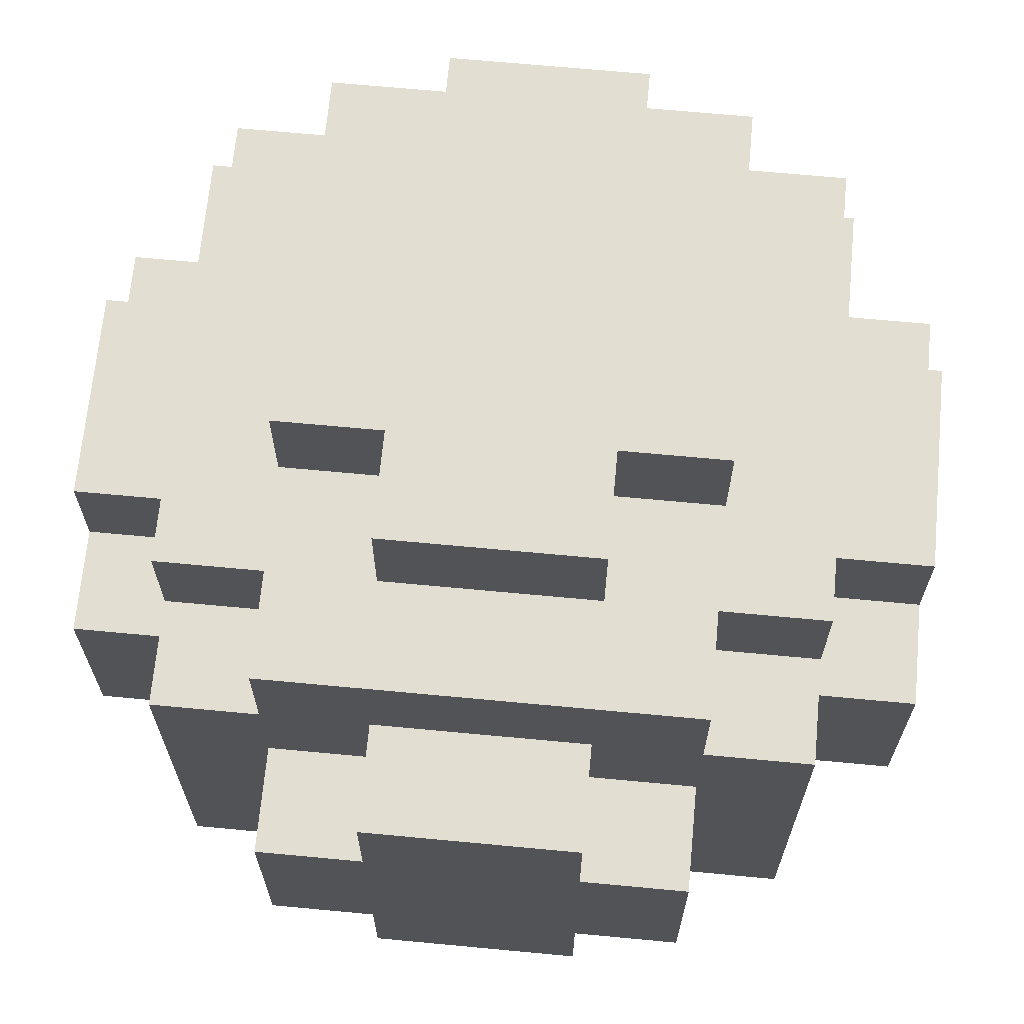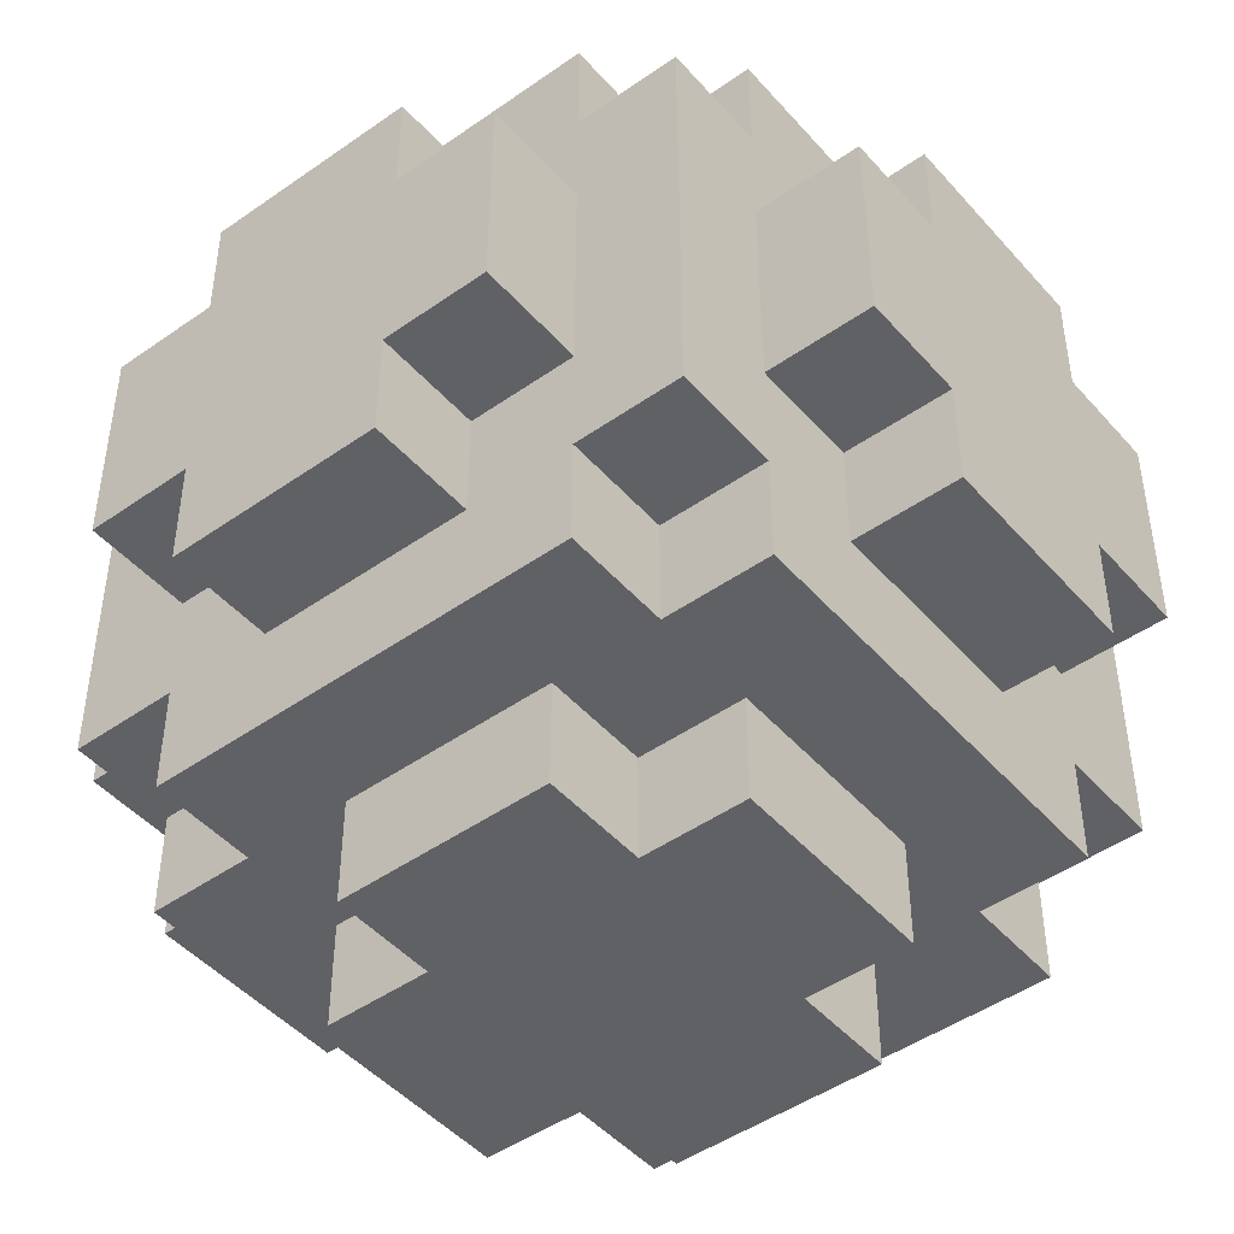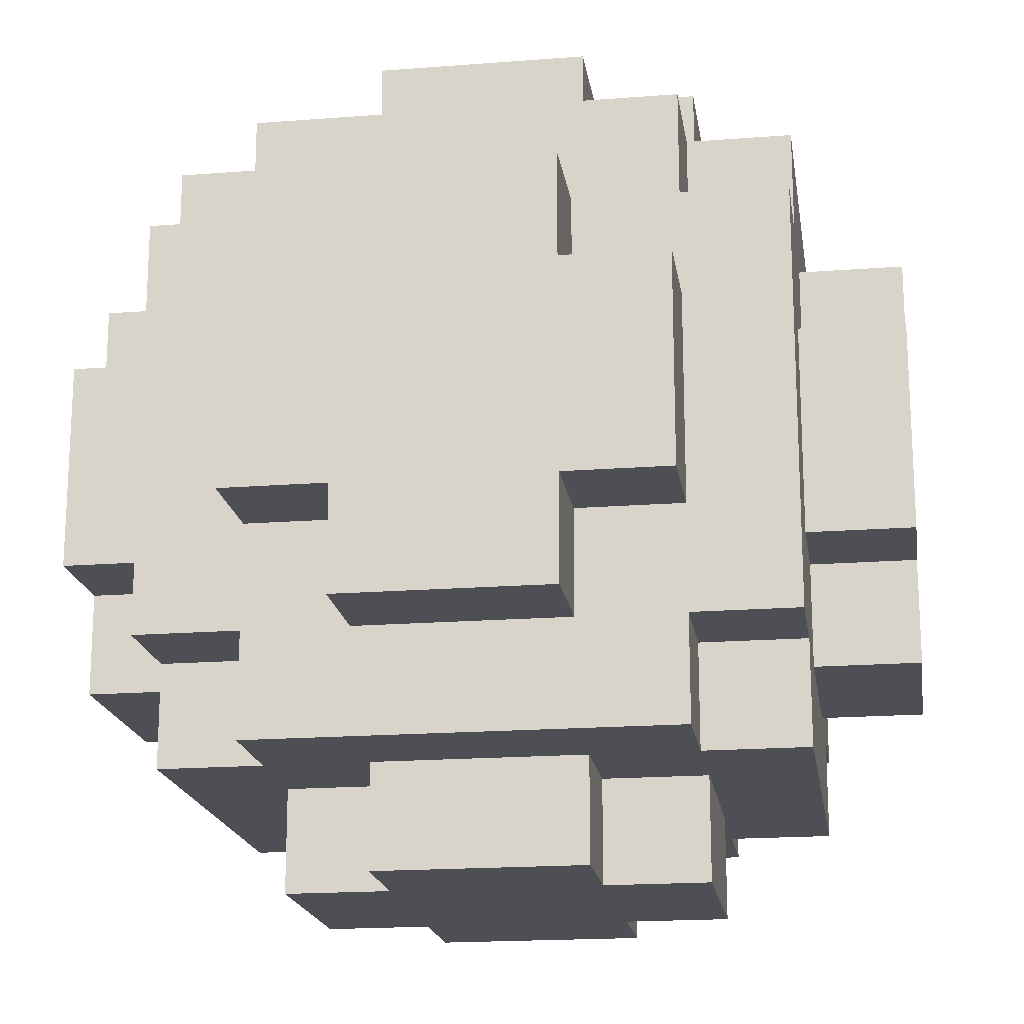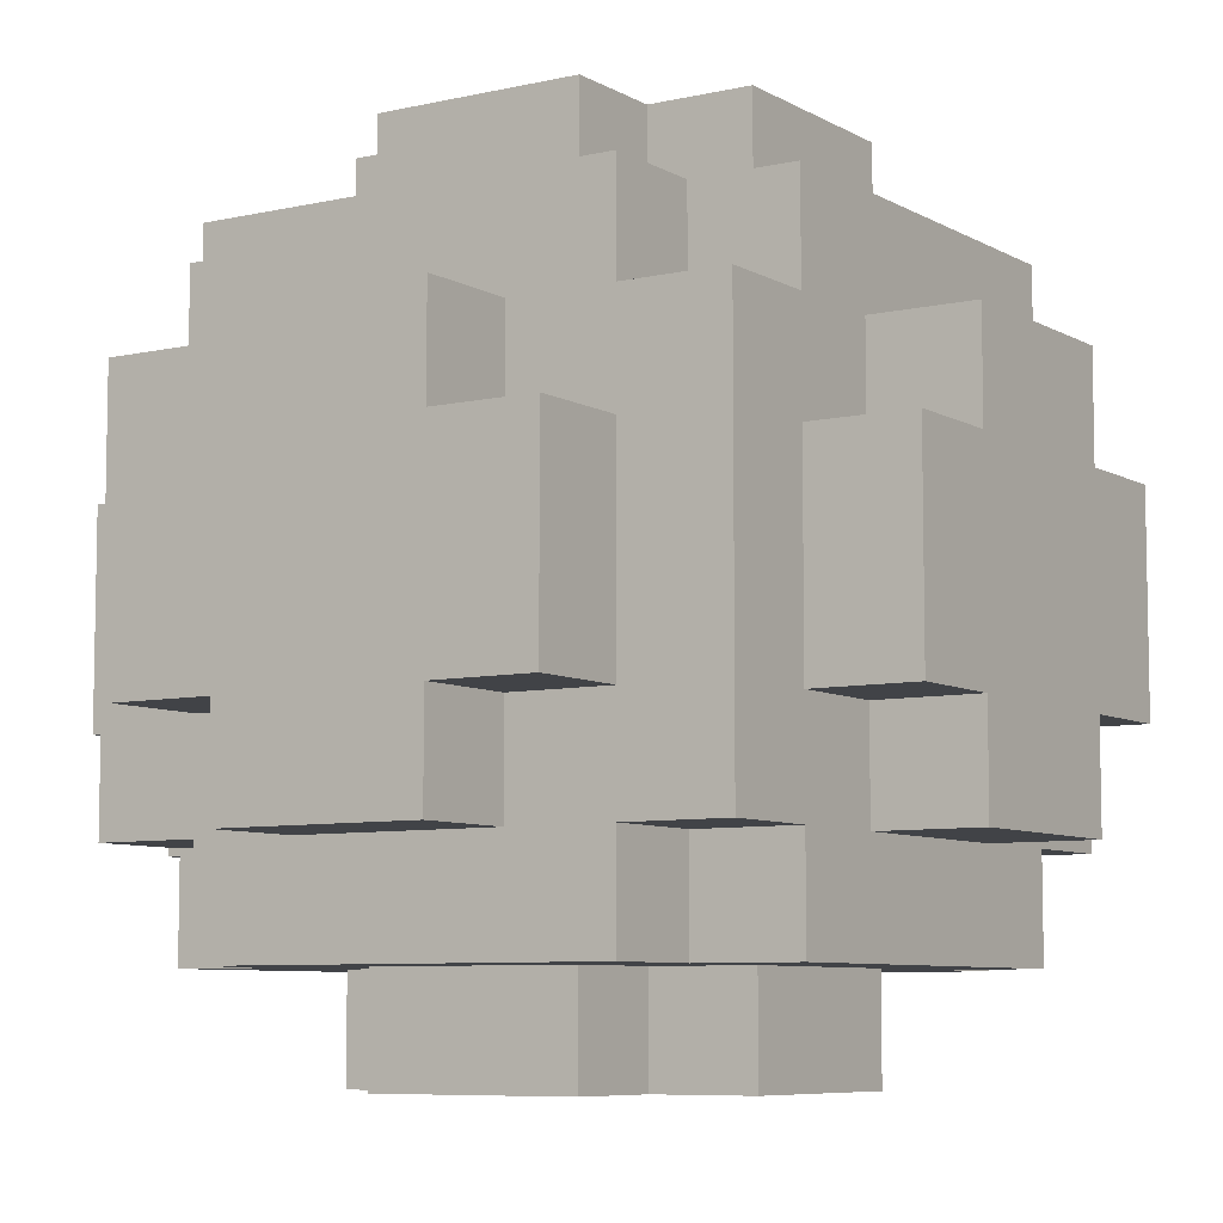
<metadata>
{"format":"obj","ext":"obj","renderer":"f3d","projection":"perspective","resolution":1024,"background":"white","views":[{"elev":67.5,"azim":-84.6,"up":"+Y"},{"elev":-46.6,"azim":-51.3,"up":"+Z"},{"elev":-18.4,"azim":-171.5,"up":"+Z"},{"elev":-7.3,"azim":33.1,"up":"+Z"}]}
</metadata>
<code>
g Person_Head
v -4 2 1
v -4 2 -1
v -4 3 2
v -4 3 1
v -4 3 -1
v -4 3 -2
v -4 5 2
v -4 5 1
v -4 5 -1
v -4 5 -2
v -4 6 1
v -4 6 -1
v -3 1 2
v -3 1 -2
v -3 2 3
v -3 2 2
v -3 2 1
v -3 2 -1
v -3 2 -2
v -3 2 -3
v -3 3 2
v -3 3 1
v -3 3 -1
v -3 3 -2
v -3 5 2
v -3 5 1
v -3 5 -1
v -3 5 -2
v -3 6 3
v -3 6 2
v -3 6 1
v -3 6 -1
v -3 6 -2
v -3 6 -3
v -3 7 2
v -3 7 -2
v -2 0 1
v -2 0 -1
v -2 1 3
v -2 1 2
v -2 1 1
v -2 1 -1
v -2 1 -2
v -2 1 -3
v -2 2 3
v -2 2 2
v -2 2 -2
v -2 2 -3
v -2 3 4
v -2 3 3
v -2 3 -3
v -2 3 -4
v -2 5 4
v -2 5 3
v -2 5 -3
v -2 5 -4
v -2 6 3
v -2 6 2
v -2 6 -2
v -2 6 -3
v -2 7 3
v -2 7 2
v -2 7 1
v -2 7 -1
v -2 7 -2
v -2 7 -3
v -2 8 1
v -2 8 -1
v -1 0 2
v -1 0 1
v -1 0 -1
v -1 0 -2
v -1 1 2
v -1 1 1
v -1 1 -1
v -1 1 -2
v -1 2 4
v -1 2 3
v -1 2 -3
v -1 2 -4
v -1 3 4
v -1 3 3
v -1 3 -3
v -1 3 -4
v -1 5 4
v -1 5 3
v -1 5 -3
v -1 5 -4
v -1 6 4
v -1 6 3
v -1 6 -3
v -1 6 -4
v -1 7 2
v -1 7 1
v -1 7 -1
v -1 7 -2
v -1 8 2
v -1 8 1
v -1 8 -1
v -1 8 -2
v 1 0 2
v 1 0 1
v 1 0 -1
v 1 0 -2
v 1 1 2
v 1 1 1
v 1 1 -1
v 1 1 -2
v 1 2 4
v 1 2 3
v 1 2 -3
v 1 2 -4
v 1 3 4
v 1 3 3
v 1 3 -3
v 1 3 -4
v 1 5 4
v 1 5 3
v 1 5 -3
v 1 5 -4
v 1 6 4
v 1 6 3
v 1 6 -3
v 1 6 -4
v 1 7 2
v 1 7 1
v 1 7 -1
v 1 7 -2
v 1 8 2
v 1 8 1
v 1 8 -1
v 1 8 -2
v 2 0 1
v 2 0 -1
v 2 1 3
v 2 1 2
v 2 1 1
v 2 1 -1
v 2 1 -2
v 2 1 -3
v 2 2 3
v 2 2 2
v 2 2 -2
v 2 2 -3
v 2 3 4
v 2 3 3
v 2 3 -3
v 2 3 -4
v 2 5 4
v 2 5 3
v 2 5 -3
v 2 5 -4
v 2 6 3
v 2 6 2
v 2 6 -2
v 2 6 -3
v 2 7 3
v 2 7 2
v 2 7 1
v 2 7 -1
v 2 7 -2
v 2 7 -3
v 2 8 1
v 2 8 -1
v 3 1 2
v 3 1 -2
v 3 2 3
v 3 2 2
v 3 2 1
v 3 2 -1
v 3 2 -2
v 3 2 -3
v 3 3 2
v 3 3 1
v 3 3 -1
v 3 3 -2
v 3 5 2
v 3 5 1
v 3 5 -1
v 3 5 -2
v 3 6 3
v 3 6 2
v 3 6 1
v 3 6 -1
v 3 6 -2
v 3 6 -3
v 3 7 2
v 3 7 -2
v 4 2 1
v 4 2 -1
v 4 3 2
v 4 3 1
v 4 3 -1
v 4 3 -2
v 4 5 2
v 4 5 1
v 4 5 -1
v 4 5 -2
v 4 6 1
v 4 6 -1
v -2 3 4
v -2 5 4
v -1 2 4
v -1 3 4
v -1 5 4
v -1 6 4
v 1 2 4
v 1 3 4
v 1 5 4
v 1 6 4
v 2 3 4
v 2 5 4
v -3 2 3
v -3 6 3
v -2 1 3
v -2 2 3
v -2 3 3
v -2 5 3
v -2 6 3
v -2 7 3
v -1 2 3
v -1 3 3
v -1 5 3
v -1 6 3
v 1 2 3
v 1 3 3
v 1 5 3
v 1 6 3
v 2 1 3
v 2 2 3
v 2 3 3
v 2 5 3
v 2 6 3
v 2 7 3
v 3 2 3
v 3 6 3
v -4 3 2
v -4 5 2
v -3 1 2
v -3 2 2
v -3 3 2
v -3 5 2
v -3 6 2
v -3 7 2
v -2 1 2
v -2 2 2
v -2 6 2
v -2 7 2
v -1 0 2
v -1 1 2
v -1 7 2
v -1 8 2
v 1 0 2
v 1 1 2
v 1 7 2
v 1 8 2
v 2 1 2
v 2 2 2
v 2 6 2
v 2 7 2
v 3 1 2
v 3 2 2
v 3 3 2
v 3 5 2
v 3 6 2
v 3 7 2
v 4 3 2
v 4 5 2
v -4 2 1
v -4 3 1
v -4 5 1
v -4 6 1
v -3 2 1
v -3 3 1
v -3 5 1
v -3 6 1
v -2 0 1
v -2 1 1
v -2 7 1
v -2 8 1
v -1 0 1
v -1 1 1
v -1 7 1
v -1 8 1
v 1 0 1
v 1 1 1
v 1 7 1
v 1 8 1
v 2 0 1
v 2 1 1
v 2 7 1
v 2 8 1
v 3 2 1
v 3 3 1
v 3 5 1
v 3 6 1
v 4 2 1
v 4 3 1
v 4 5 1
v 4 6 1
v -4 2 -1
v -4 3 -1
v -4 5 -1
v -4 6 -1
v -3 2 -1
v -3 3 -1
v -3 5 -1
v -3 6 -1
v -2 0 -1
v -2 1 -1
v -2 7 -1
v -2 8 -1
v -1 0 -1
v -1 1 -1
v -1 7 -1
v -1 8 -1
v 1 0 -1
v 1 1 -1
v 1 7 -1
v 1 8 -1
v 2 0 -1
v 2 1 -1
v 2 7 -1
v 2 8 -1
v 3 2 -1
v 3 3 -1
v 3 5 -1
v 3 6 -1
v 4 2 -1
v 4 3 -1
v 4 5 -1
v 4 6 -1
v -4 3 -2
v -4 5 -2
v -3 1 -2
v -3 2 -2
v -3 3 -2
v -3 5 -2
v -3 6 -2
v -3 7 -2
v -2 1 -2
v -2 2 -2
v -2 6 -2
v -2 7 -2
v -1 0 -2
v -1 1 -2
v -1 7 -2
v -1 8 -2
v 1 0 -2
v 1 1 -2
v 1 7 -2
v 1 8 -2
v 2 1 -2
v 2 2 -2
v 2 6 -2
v 2 7 -2
v 3 1 -2
v 3 2 -2
v 3 3 -2
v 3 5 -2
v 3 6 -2
v 3 7 -2
v 4 3 -2
v 4 5 -2
v -3 2 -3
v -3 6 -3
v -2 1 -3
v -2 2 -3
v -2 3 -3
v -2 5 -3
v -2 6 -3
v -2 7 -3
v -1 2 -3
v -1 3 -3
v -1 5 -3
v -1 6 -3
v 1 2 -3
v 1 3 -3
v 1 5 -3
v 1 6 -3
v 2 1 -3
v 2 2 -3
v 2 3 -3
v 2 5 -3
v 2 6 -3
v 2 7 -3
v 3 2 -3
v 3 6 -3
v -2 3 -4
v -2 5 -4
v -1 2 -4
v -1 3 -4
v -1 5 -4
v -1 6 -4
v 1 2 -4
v 1 3 -4
v 1 5 -4
v 1 6 -4
v 2 3 -4
v 2 5 -4
v -1 0 2
v 1 0 2
v -2 0 1
v -1 0 1
v 1 0 1
v 2 0 1
v -2 0 -1
v -1 0 -1
v 1 0 -1
v 2 0 -1
v -1 0 -2
v 1 0 -2
v -2 1 3
v 2 1 3
v -3 1 2
v -2 1 2
v -1 1 2
v 1 1 2
v 2 1 2
v 3 1 2
v -2 1 1
v -1 1 1
v 1 1 1
v 2 1 1
v -2 1 -1
v -1 1 -1
v 1 1 -1
v 2 1 -1
v -3 1 -2
v -2 1 -2
v -1 1 -2
v 1 1 -2
v 2 1 -2
v 3 1 -2
v -2 1 -3
v 2 1 -3
v -1 2 4
v 1 2 4
v -3 2 3
v -2 2 3
v -1 2 3
v 1 2 3
v 2 2 3
v 3 2 3
v -3 2 2
v -2 2 2
v 2 2 2
v 3 2 2
v -4 2 1
v -3 2 1
v 3 2 1
v 4 2 1
v -4 2 -1
v -3 2 -1
v 3 2 -1
v 4 2 -1
v -3 2 -2
v -2 2 -2
v 2 2 -2
v 3 2 -2
v -3 2 -3
v -2 2 -3
v -1 2 -3
v 1 2 -3
v 2 2 -3
v 3 2 -3
v -1 2 -4
v 1 2 -4
v -2 3 4
v -1 3 4
v 1 3 4
v 2 3 4
v -2 3 3
v -1 3 3
v 1 3 3
v 2 3 3
v -4 3 2
v -3 3 2
v 3 3 2
v 4 3 2
v -4 3 1
v -3 3 1
v 3 3 1
v 4 3 1
v -4 3 -1
v -3 3 -1
v 3 3 -1
v 4 3 -1
v -4 3 -2
v -3 3 -2
v 3 3 -2
v 4 3 -2
v -2 3 -3
v -1 3 -3
v 1 3 -3
v 2 3 -3
v -2 3 -4
v -1 3 -4
v 1 3 -4
v 2 3 -4
v -2 5 4
v -1 5 4
v 1 5 4
v 2 5 4
v -2 5 3
v -1 5 3
v 1 5 3
v 2 5 3
v -4 5 2
v -3 5 2
v 3 5 2
v 4 5 2
v -4 5 1
v -3 5 1
v 3 5 1
v 4 5 1
v -4 5 -1
v -3 5 -1
v 3 5 -1
v 4 5 -1
v -4 5 -2
v -3 5 -2
v 3 5 -2
v 4 5 -2
v -2 5 -3
v -1 5 -3
v 1 5 -3
v 2 5 -3
v -2 5 -4
v -1 5 -4
v 1 5 -4
v 2 5 -4
v -1 6 4
v 1 6 4
v -3 6 3
v -2 6 3
v -1 6 3
v 1 6 3
v 2 6 3
v 3 6 3
v -3 6 2
v -2 6 2
v 2 6 2
v 3 6 2
v -4 6 1
v -3 6 1
v 3 6 1
v 4 6 1
v -4 6 -1
v -3 6 -1
v 3 6 -1
v 4 6 -1
v -3 6 -2
v -2 6 -2
v 2 6 -2
v 3 6 -2
v -3 6 -3
v -2 6 -3
v -1 6 -3
v 1 6 -3
v 2 6 -3
v 3 6 -3
v -1 6 -4
v 1 6 -4
v -2 7 3
v 2 7 3
v -3 7 2
v -2 7 2
v -1 7 2
v 1 7 2
v 2 7 2
v 3 7 2
v -2 7 1
v -1 7 1
v 1 7 1
v 2 7 1
v -2 7 -1
v -1 7 -1
v 1 7 -1
v 2 7 -1
v -3 7 -2
v -2 7 -2
v -1 7 -2
v 1 7 -2
v 2 7 -2
v 3 7 -2
v -2 7 -3
v 2 7 -3
v -1 8 2
v 1 8 2
v -2 8 1
v -1 8 1
v 1 8 1
v 2 8 1
v -2 8 -1
v -1 8 -1
v 1 8 -1
v 2 8 -1
v -1 8 -2
v 1 8 -2
f 4 2 1
f 5 2 4
f 7 4 3
f 7 6 5
f 7 5 4
f 8 6 7
f 9 6 8
f 10 6 9
f 11 9 8
f 12 9 11
f 16 14 13
f 17 14 16
f 18 14 17
f 19 14 18
f 21 16 15
f 21 17 16
f 22 17 21
f 23 20 19
f 23 19 18
f 24 20 23
f 25 21 15
f 28 20 24
f 29 26 25
f 29 25 15
f 30 26 29
f 31 26 30
f 32 28 27
f 33 20 28
f 33 28 32
f 34 20 33
f 35 31 30
f 35 32 31
f 35 33 32
f 36 33 35
f 41 38 37
f 42 38 41
f 45 40 39
f 46 40 45
f 47 44 43
f 48 44 47
f 53 50 49
f 54 50 53
f 55 52 51
f 56 52 55
f 61 58 57
f 62 58 61
f 65 60 59
f 66 60 65
f 67 64 63
f 68 64 67
f 73 70 69
f 74 70 73
f 75 72 71
f 76 72 75
f 81 78 77
f 82 78 81
f 83 80 79
f 84 80 83
f 89 86 85
f 90 86 89
f 91 88 87
f 92 88 91
f 97 94 93
f 98 94 97
f 99 96 95
f 100 96 99
f 101 102 105
f 105 102 106
f 103 104 107
f 107 104 108
f 109 110 113
f 113 110 114
f 111 112 115
f 115 112 116
f 117 118 121
f 121 118 122
f 119 120 123
f 123 120 124
f 125 126 129
f 129 126 130
f 127 128 131
f 131 128 132
f 133 134 137
f 137 134 138
f 135 136 141
f 141 136 142
f 139 140 143
f 143 140 144
f 145 146 149
f 149 146 150
f 147 148 151
f 151 148 152
f 153 154 157
f 157 154 158
f 155 156 161
f 161 156 162
f 159 160 163
f 163 160 164
f 165 166 168
f 168 166 169
f 169 166 170
f 170 166 171
f 167 168 173
f 168 169 173
f 173 169 174
f 171 172 175
f 170 171 175
f 175 172 176
f 167 173 177
f 176 172 180
f 177 178 181
f 167 177 181
f 181 178 182
f 182 178 183
f 179 180 184
f 180 172 185
f 184 180 185
f 185 172 186
f 182 183 187
f 183 184 187
f 184 185 187
f 187 185 188
f 189 190 192
f 192 190 193
f 191 192 195
f 193 194 195
f 192 193 195
f 195 194 196
f 196 194 197
f 197 194 198
f 196 197 199
f 199 197 200
f 204 202 201
f 205 202 204
f 207 204 203
f 207 206 205
f 207 205 204
f 208 206 207
f 209 206 208
f 210 206 209
f 211 209 208
f 212 209 211
f 216 214 213
f 217 214 216
f 218 214 217
f 219 214 218
f 221 216 215
f 221 217 216
f 222 217 221
f 223 220 219
f 223 219 218
f 224 220 223
f 225 221 215
f 228 220 224
f 229 226 225
f 229 225 215
f 230 226 229
f 231 226 230
f 232 228 227
f 233 220 228
f 233 228 232
f 234 220 233
f 235 231 230
f 235 232 231
f 235 233 232
f 236 233 235
f 241 238 237
f 242 238 241
f 245 240 239
f 246 240 245
f 247 244 243
f 248 244 247
f 253 250 249
f 254 250 253
f 255 252 251
f 256 252 255
f 261 258 257
f 262 258 261
f 265 260 259
f 266 260 265
f 267 264 263
f 268 264 267
f 273 270 269
f 274 270 273
f 275 272 271
f 276 272 275
f 281 278 277
f 282 278 281
f 283 280 279
f 284 280 283
f 289 286 285
f 290 286 289
f 291 288 287
f 292 288 291
f 297 294 293
f 298 294 297
f 299 296 295
f 300 296 299
f 301 302 305
f 305 302 306
f 303 304 307
f 307 304 308
f 309 310 313
f 313 310 314
f 311 312 315
f 315 312 316
f 317 318 321
f 321 318 322
f 319 320 323
f 323 320 324
f 325 326 329
f 329 326 330
f 327 328 331
f 331 328 332
f 333 334 337
f 337 334 338
f 335 336 341
f 341 336 342
f 339 340 343
f 343 340 344
f 345 346 349
f 349 346 350
f 347 348 351
f 351 348 352
f 353 354 357
f 357 354 358
f 355 356 361
f 361 356 362
f 359 360 363
f 363 360 364
f 365 366 368
f 368 366 369
f 369 366 370
f 370 366 371
f 367 368 373
f 368 369 373
f 373 369 374
f 371 372 375
f 370 371 375
f 375 372 376
f 367 373 377
f 376 372 380
f 377 378 381
f 367 377 381
f 381 378 382
f 382 378 383
f 379 380 384
f 380 372 385
f 384 380 385
f 385 372 386
f 382 383 387
f 383 384 387
f 384 385 387
f 387 385 388
f 389 390 392
f 392 390 393
f 391 392 395
f 393 394 395
f 392 393 395
f 395 394 396
f 396 394 397
f 397 394 398
f 396 397 399
f 399 397 400
f 404 402 401
f 405 402 404
f 407 404 403
f 407 406 405
f 407 405 404
f 408 406 407
f 409 406 408
f 410 406 409
f 411 409 408
f 412 409 411
f 416 414 413
f 417 414 416
f 418 414 417
f 419 414 418
f 421 416 415
f 421 417 416
f 422 417 421
f 423 420 419
f 423 419 418
f 424 420 423
f 425 421 415
f 428 420 424
f 429 426 425
f 429 425 415
f 430 426 429
f 431 426 430
f 432 428 427
f 433 420 428
f 433 428 432
f 434 420 433
f 435 431 430
f 435 432 431
f 435 433 432
f 436 433 435
f 441 438 437
f 442 438 441
f 445 440 439
f 446 440 445
f 447 444 443
f 448 444 447
f 453 450 449
f 454 450 453
f 455 452 451
f 456 452 455
f 461 458 457
f 462 458 461
f 465 460 459
f 466 460 465
f 467 464 463
f 468 464 467
f 473 470 469
f 474 470 473
f 475 472 471
f 476 472 475
f 481 478 477
f 482 478 481
f 483 480 479
f 484 480 483
f 489 486 485
f 490 486 489
f 491 488 487
f 492 488 491
f 497 494 493
f 498 494 497
f 499 496 495
f 500 496 499
f 501 502 505
f 505 502 506
f 503 504 507
f 507 504 508
f 509 510 513
f 513 510 514
f 511 512 515
f 515 512 516
f 517 518 521
f 521 518 522
f 519 520 523
f 523 520 524
f 525 526 529
f 529 526 530
f 527 528 531
f 531 528 532
f 533 534 537
f 537 534 538
f 535 536 541
f 541 536 542
f 539 540 543
f 543 540 544
f 545 546 549
f 549 546 550
f 547 548 551
f 551 548 552
f 553 554 557
f 557 554 558
f 555 556 561
f 561 556 562
f 559 560 563
f 563 560 564
f 565 566 568
f 568 566 569
f 569 566 570
f 570 566 571
f 567 568 573
f 568 569 573
f 573 569 574
f 571 572 575
f 570 571 575
f 575 572 576
f 567 573 577
f 576 572 580
f 577 578 581
f 567 577 581
f 581 578 582
f 582 578 583
f 579 580 584
f 580 572 585
f 584 580 585
f 585 572 586
f 582 583 587
f 583 584 587
f 584 585 587
f 587 585 588
f 589 590 592
f 592 590 593
f 591 592 595
f 593 594 595
f 592 593 595
f 595 594 596
f 596 594 597
f 597 594 598
f 596 597 599
f 599 597 600

</code>
